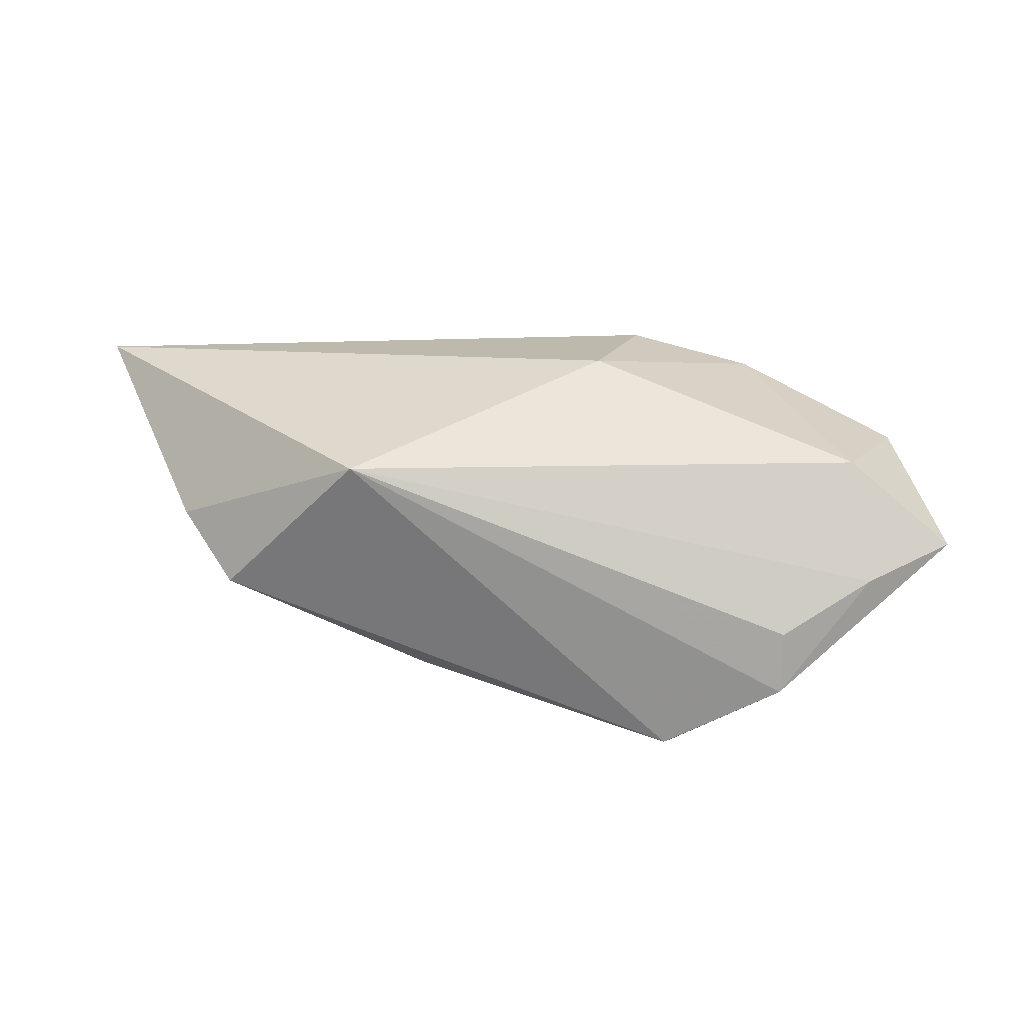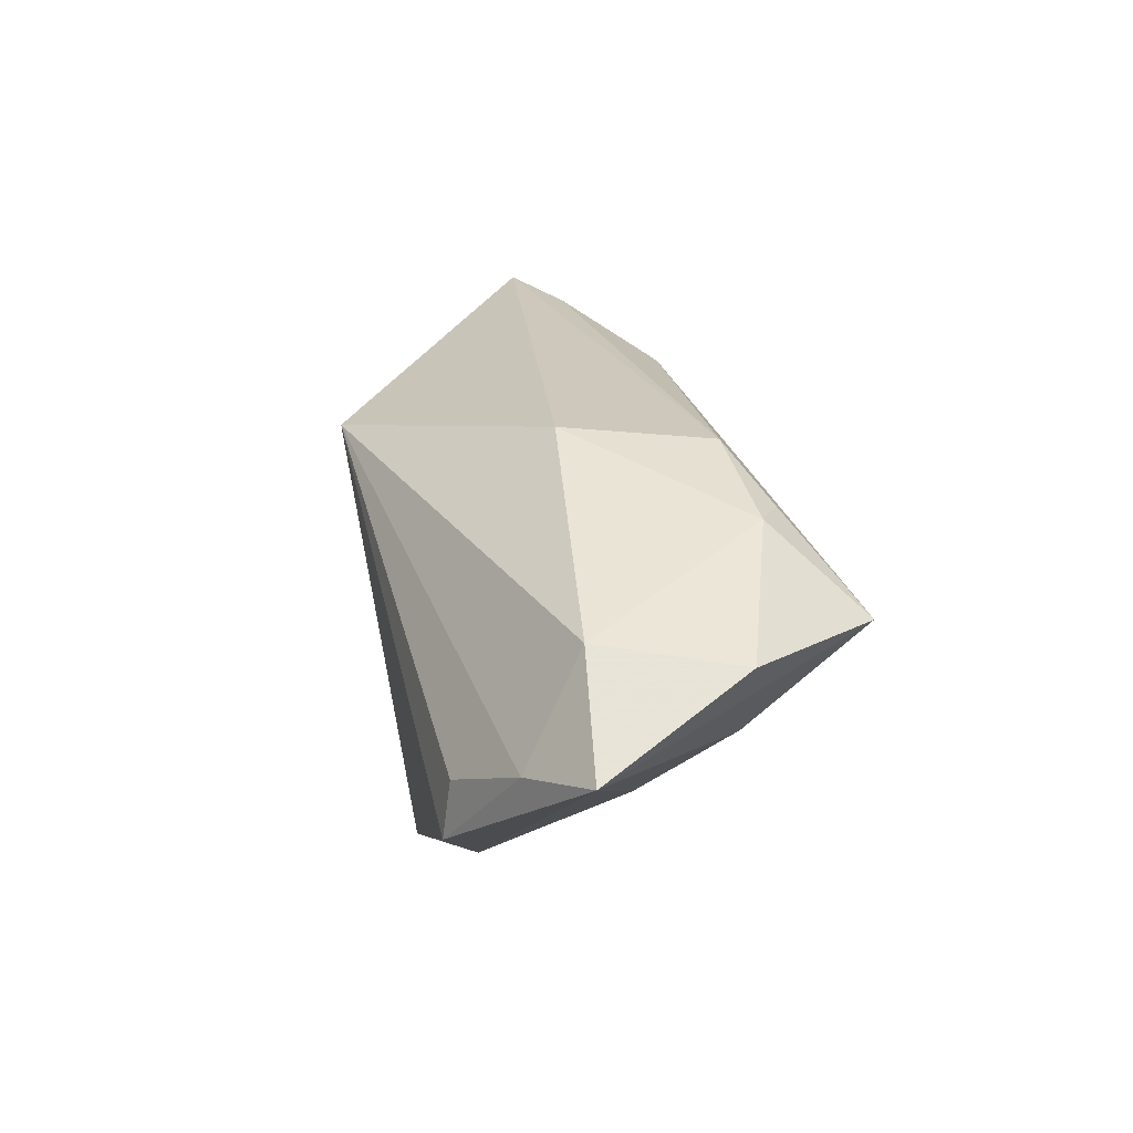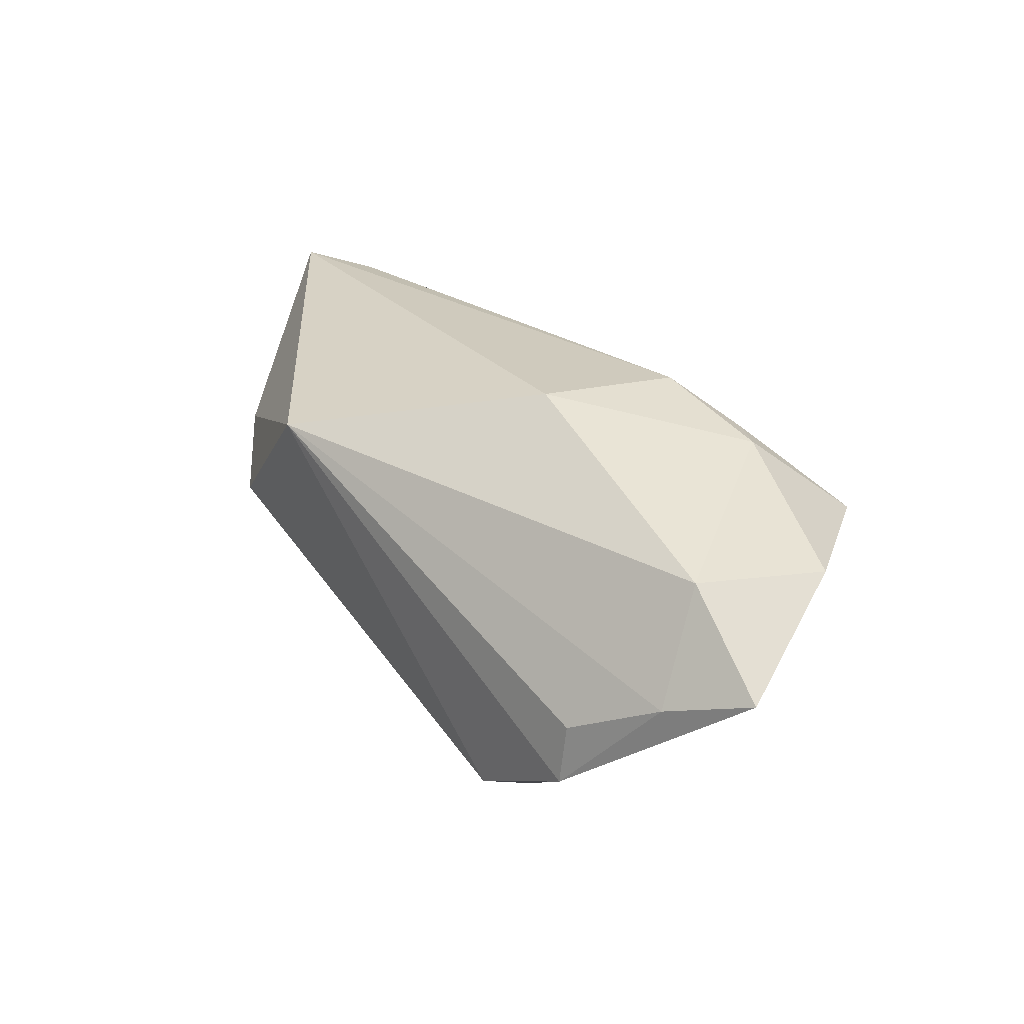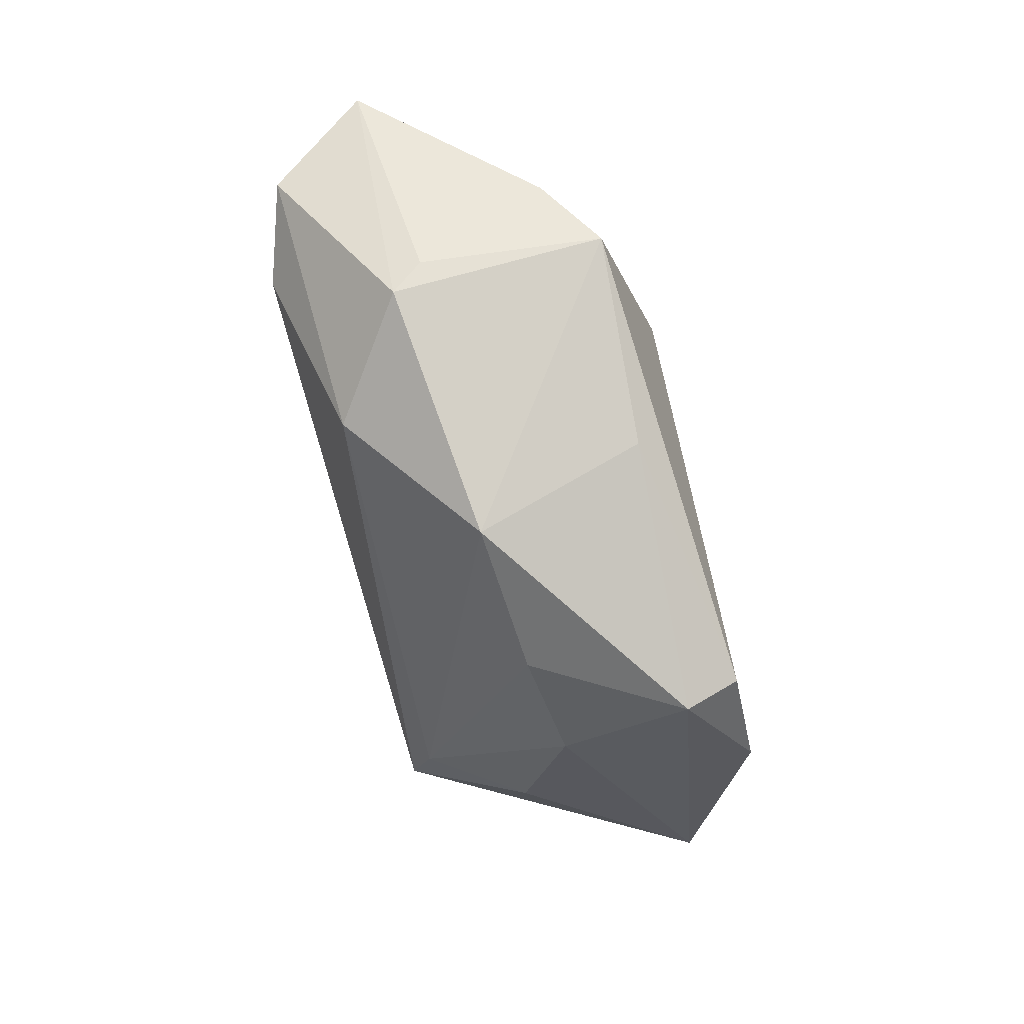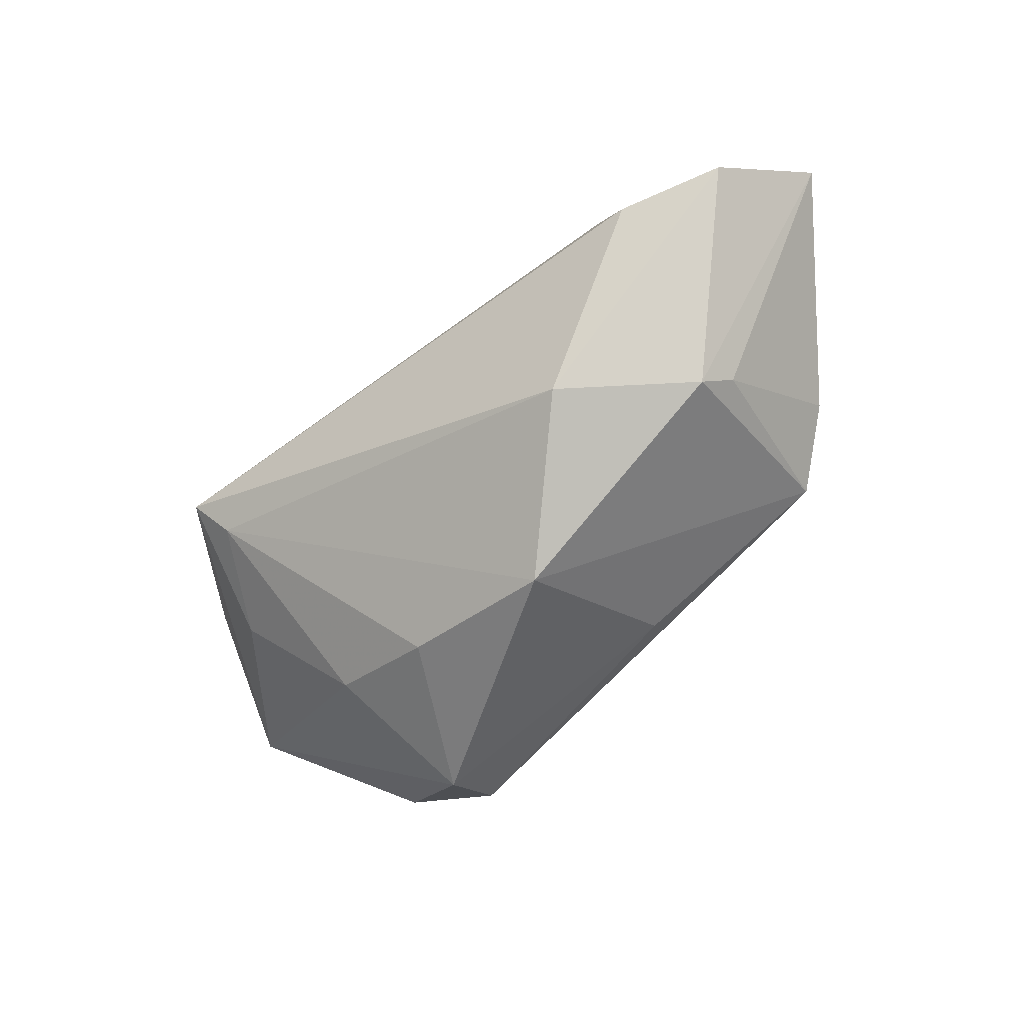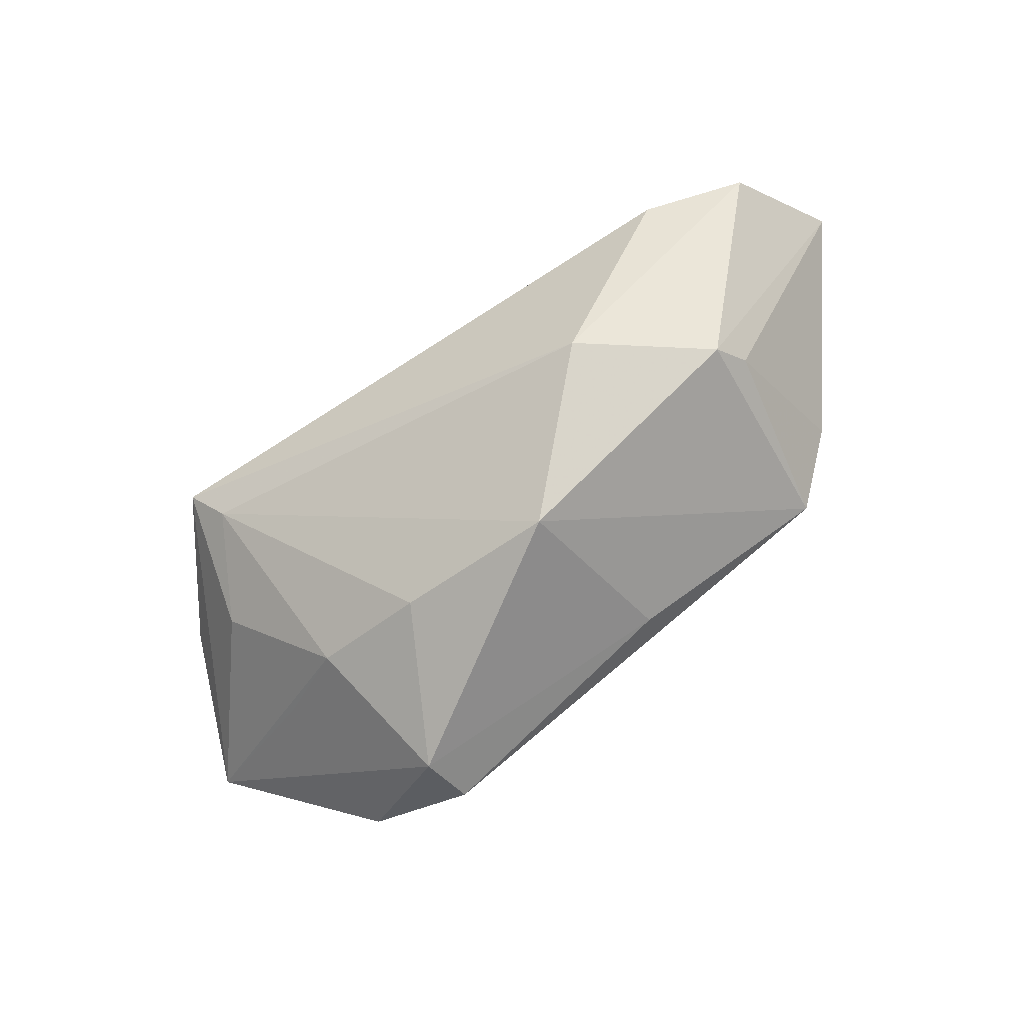
<metadata>
{"format":"obj","ext":"obj","renderer":"f3d","projection":"perspective","resolution":1024,"background":"white","views":[{"elev":22.7,"azim":7.4,"up":"+Z"},{"elev":25.9,"azim":74.1,"up":"+Z"},{"elev":29.4,"azim":49.2,"up":"+Z"},{"elev":-72.5,"azim":-76.5,"up":"+Z"},{"elev":-56.4,"azim":-141.9,"up":"+Z"},{"elev":-74.8,"azim":-147.7,"up":"+Z"}]}
</metadata>
<code>
v -0.04011 0.02703 0.004463
v 0.01471 0.002498 -0.02382
v 0.03997 0.02661 0.006328
v 0.04046 -0.004983 -0.01172
v 0.02634 0.01917 0.01586
v -0.05343 0.02293 0.007026
v 0.01585 0.01565 0.02065
v -0.01874 -0.02502 0.01355
v -0.04078 0.004156 -0.0114
v -0.05181 0.01484 0.01653
v 0.03183 0.01546 0.01694
v 0.01196 -0.004034 0.02291
v 0.02456 -0.01761 -0.02773
v 0.03609 0.02293 0.0008253
v 0.04285 0.009354 -0.00413
v -0.006706 0.003816 -0.02773
v -0.03728 -0.02043 -0.005753
v -0.02214 0.01963 -0.01504
v 0.03018 0.0006021 -0.01851
v 0.06013 -0.01305 0.001972
v 0.04985 -0.01853 -0.001607
v 0.0388 -0.02399 -0.007553
v -0.0383 0.008338 -0.01497
v 0.03867 -0.02502 -0.01553
v 0.02353 -0.02502 -0.02422
v 0.05267 0.007105 0.009532
v -0.06152 0.009772 0.01757
v -0.01072 -0.0191 -0.01716
v -0.03429 0.02428 0.0121
v -0.045 -0.01372 0.001327
v 0.04689 -0.01053 0.01216
f 27 8 12
f 16 17 23
f 30 8 27
f 30 17 8
f 8 17 25
f 3 1 29
f 18 1 3
f 16 23 18
f 15 3 20
f 20 19 15
f 31 12 8
f 6 23 27
f 6 29 1
f 1 18 6
f 6 18 23
f 9 23 17
f 17 30 9
f 27 23 9
f 9 30 27
f 13 2 19
f 16 2 13
f 28 17 16
f 28 25 17
f 16 13 28
f 28 13 25
f 10 6 27
f 29 6 10
f 3 29 7
f 29 10 7
f 27 12 7
f 7 10 27
f 19 2 14
f 3 15 14
f 14 15 19
f 14 2 16
f 16 18 14
f 14 18 3
f 21 31 8
f 8 22 21
f 20 31 21
f 4 19 20
f 20 13 4
f 4 13 19
f 12 31 11
f 11 7 12
f 25 13 24
f 24 13 20
f 8 25 24
f 24 22 8
f 20 21 24
f 24 21 22
f 3 7 5
f 5 11 3
f 7 11 5
f 26 11 31
f 26 31 20
f 3 11 26
f 20 3 26

</code>
